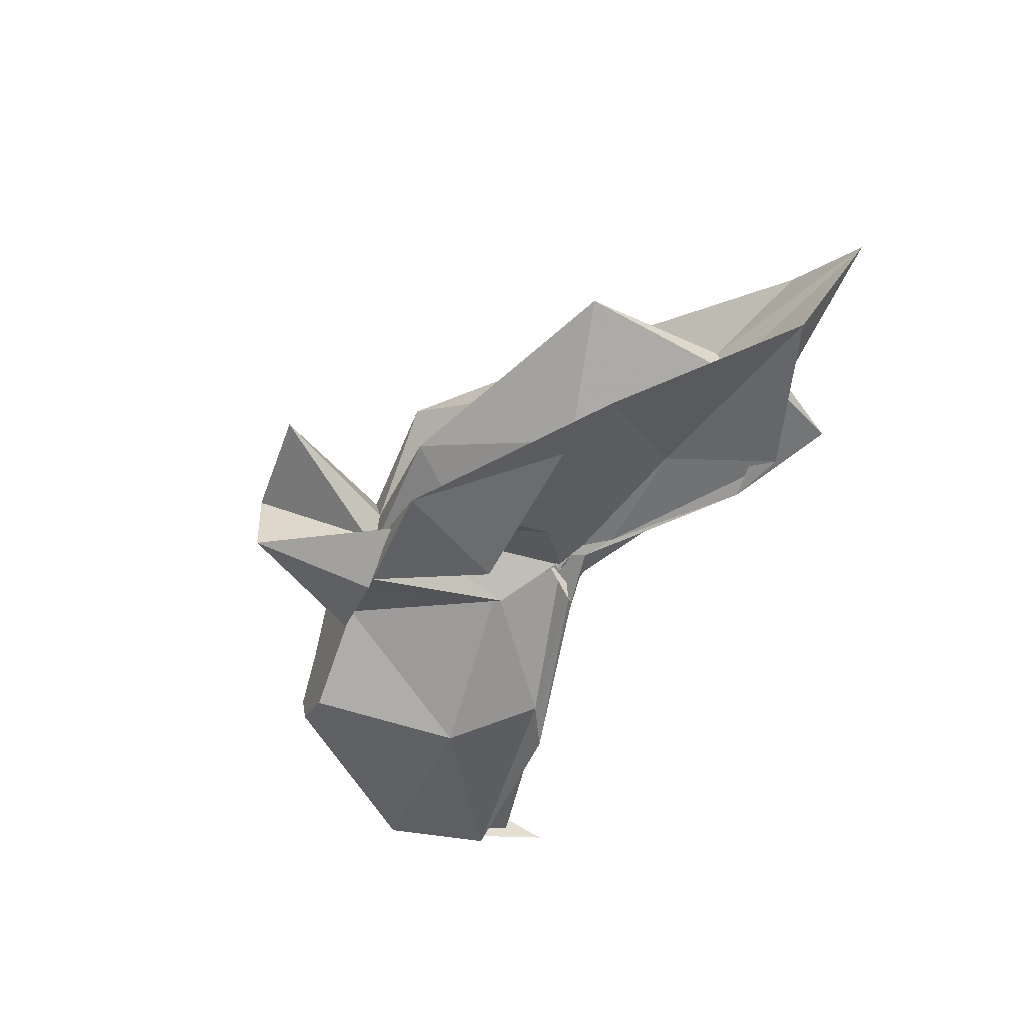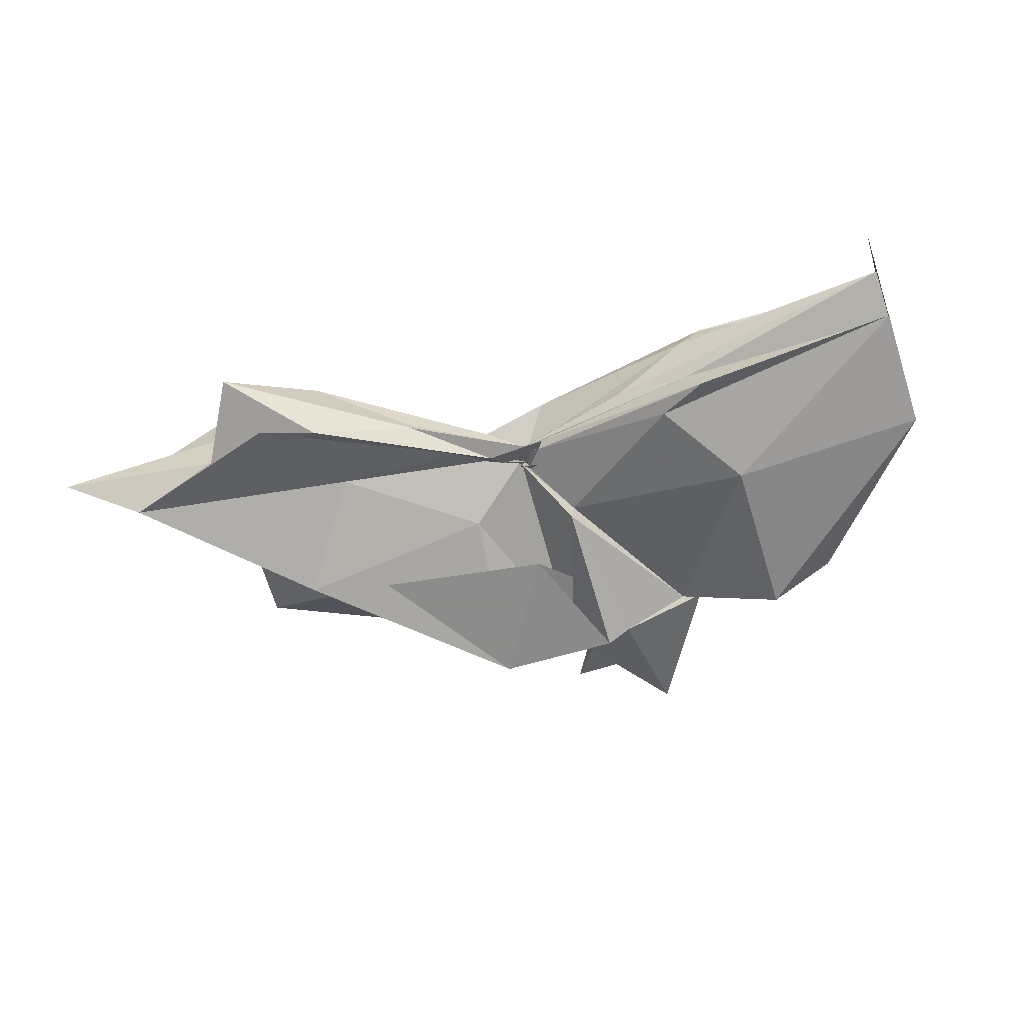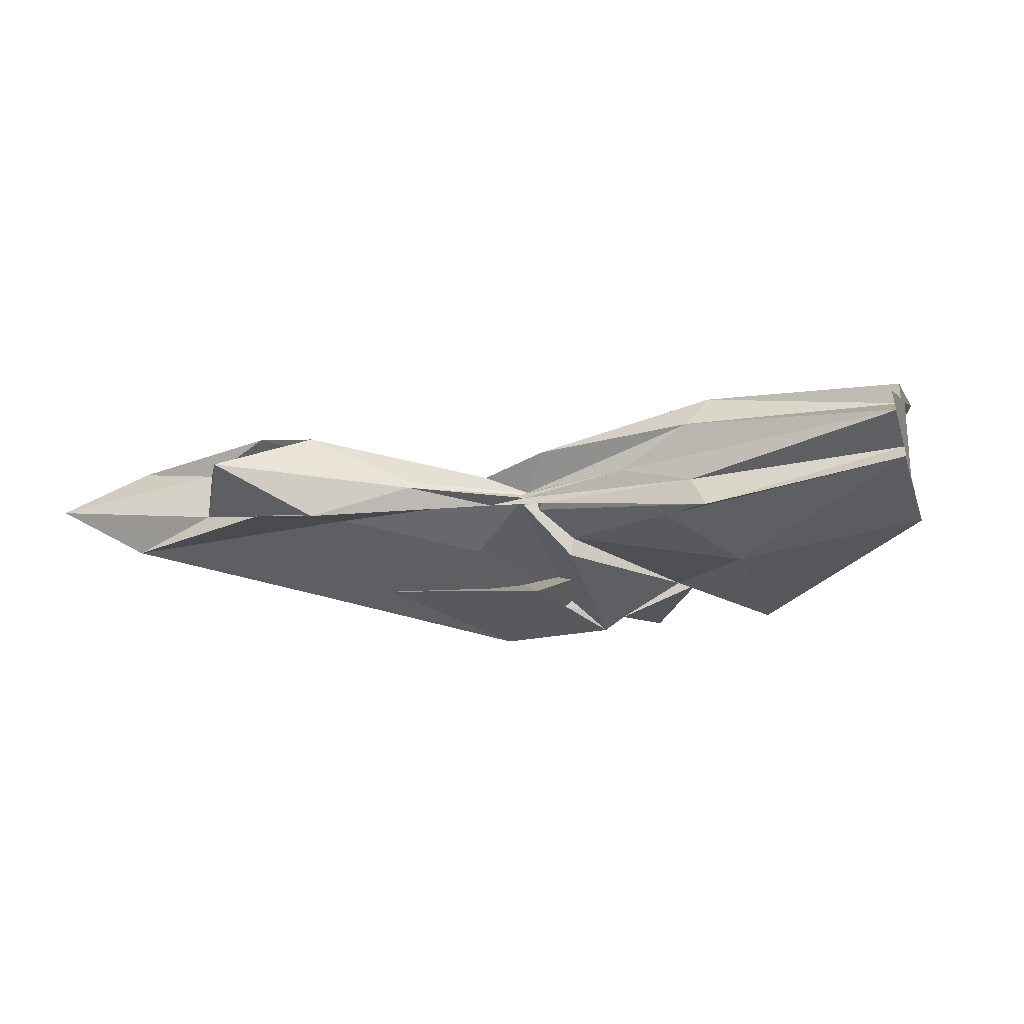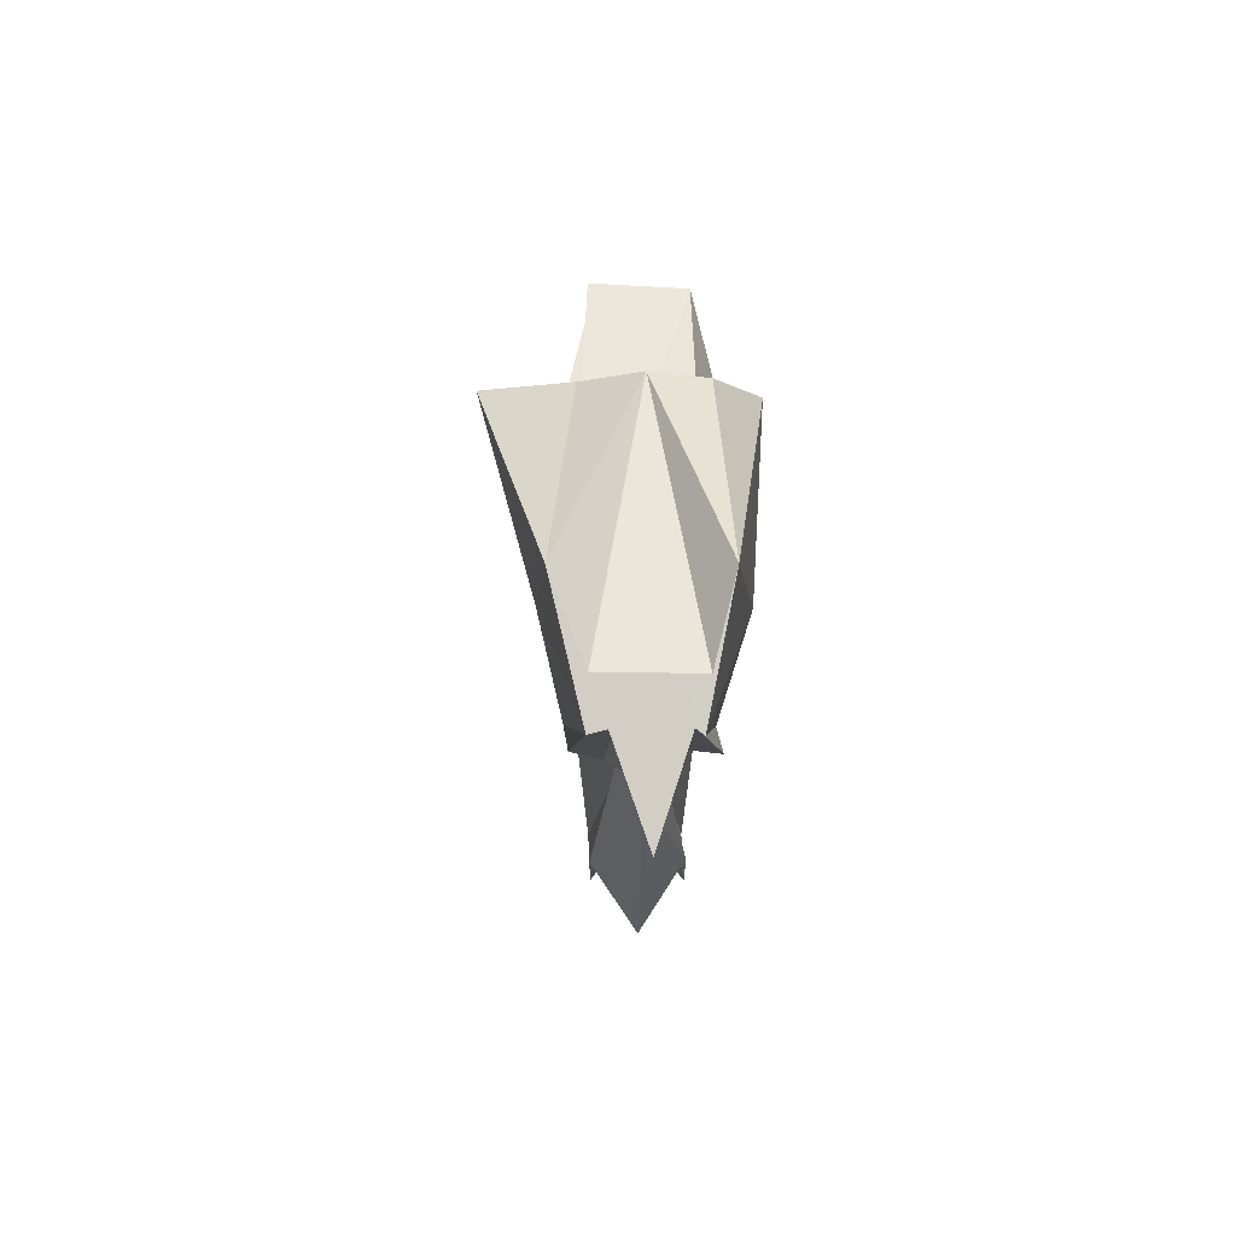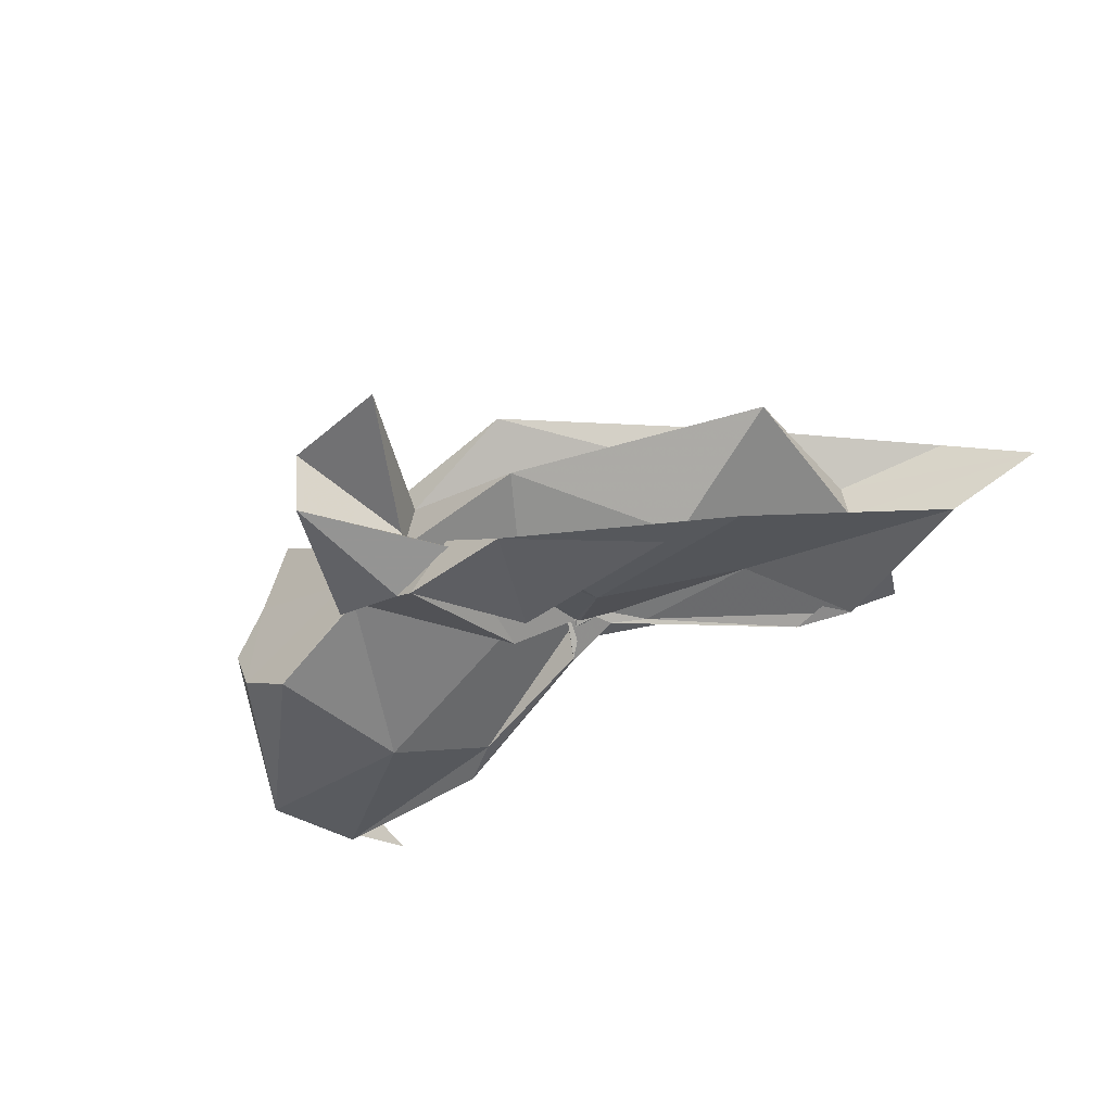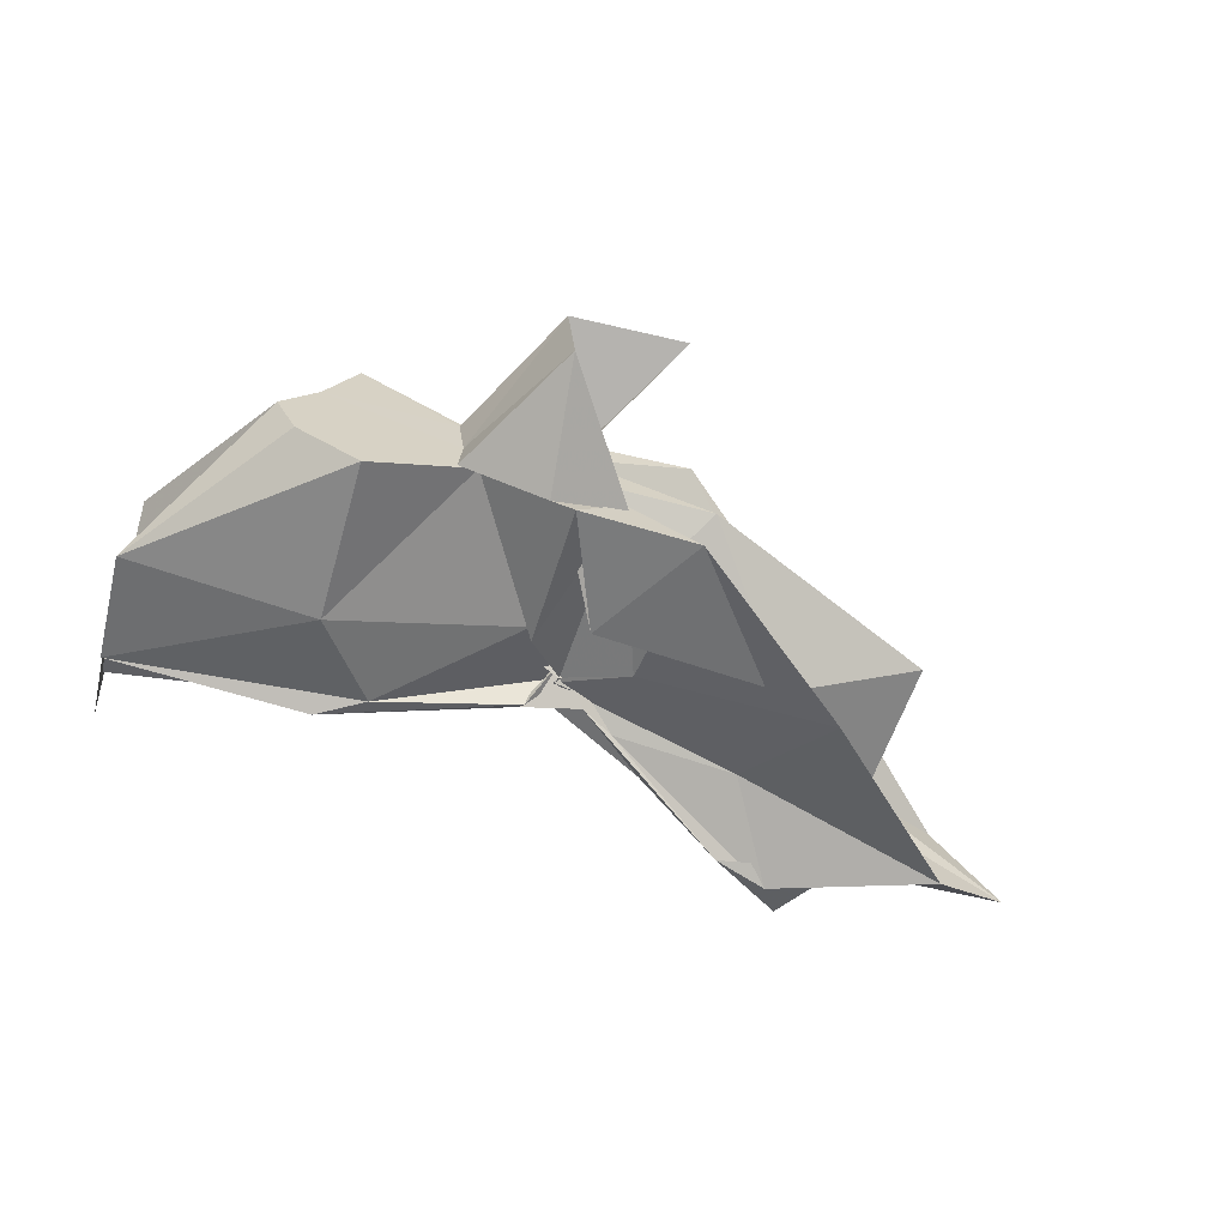
<metadata>
{"format":"obj","ext":"obj","renderer":"f3d","projection":"perspective","resolution":1024,"background":"white","views":[{"elev":-53.8,"azim":68.0,"up":"+Y"},{"elev":-56.9,"azim":-161.7,"up":"+Y"},{"elev":-22.4,"azim":-161.6,"up":"+Y"},{"elev":-7.8,"azim":-90.4,"up":"+Z"},{"elev":-45.3,"azim":42.7,"up":"+Y"},{"elev":-64.8,"azim":-15.0,"up":"+Y"}]}
</metadata>
<code>
v -0.4522 0.003842 0.2471
v -0.4152 -0.003801 0.06809
v -0.1438 -0.003648 0.1622
v -0.275 0.03852 0.1671
v -0.3492 0.07133 0.2471
v -0.388 0.04042 0.1313
v -0.4608 0.004215 0.1035
v -0.5126 0.03168 0.247
v -0.6116 0.09972 0.2471
v -0.6355 0.03894 0.2471
v -0.645 -0.04167 0.2471
v -0.5933 -0.07483 0.2473
v -0.5113 -0.03408 0.2471
v -0.4421 -0.0419 0.1267
v -0.4029 -0.03569 0.2471
v -0.3446 -0.07413 0.2472
v -0.2517 -0.05064 0.1383
v -0.1595 0.01067 0.03988
v -0.2024 0.04917 0.1226
v -0.3584 0.02714 0.1166
v -0.4106 -0.00669 0.08451
v -0.4496 0.03072 0.1389
v -0.6002 0.06366 0.1175
v -0.749 0.05449 0.1193
v -0.663 -0.002099 0.247
v -0.7491 -0.05071 0.1196
v -0.5958 -0.06774 0.1165
v -0.4439 -0.02486 0.1298
v -0.4107 -0.00485 0.08446
v -0.3601 -0.03308 0.114
v -0.2021 -0.05407 0.1225
v -0.1585 -0.01537 0.03387
v -0.08139 0.03448 0.004306
v -0.258 0.01122 0.04471
v -0.4142 -0.007747 0.0806
v -0.4103 1.495e-05 0.07338
v -0.556 0.04758 0.04999
v -0.749 0.03225 0.02628
v -0.749 0.0311 0.06036
v -0.749 -0.03598 0.05946
v -0.749 -0.03206 0.02569
v -0.5479 -0.04718 0.04924
v -0.4044 0.008459 0.07984
v -0.4148 -0.001849 0.07729
v -0.2581 -0.01701 0.04469
v -0.08172 -0.04079 0.004526
v -0.01612 -0.003651 -0.02037
v -0.213 0.03224 -0.03625
v -0.3589 0.006085 0.05301
v -0.4079 -0.001104 0.087
v -0.4406 0.01176 0.06758
v -0.5914 0.04388 0.03015
v -0.749 0.01662 0.03026
v -0.749 -0.003896 -0.03936
v -0.749 -0.01921 0.03529
v -0.5864 -0.05012 0.02901
v -0.4323 -0.02176 0.06357
v -0.4106 0.005126 0.09797
v -0.3599 -0.01293 0.05064
v -0.2129 -0.03864 -0.03674
v -0.1556 -0.02279 -0.01332
v -0.156 0.01574 -0.01291
v -0.3326 -0.007808 0.2471
v -0.4435 0.02916 0.2471
v -0.4521 0.05636 0.2493
v -0.4546 0.03386 0.2473
v -0.5302 0.03803 0.2472
v -0.5246 -0.002747 0.2471
v -0.527 -0.03813 0.2472
v -0.4578 -0.06168 0.2471
v -0.4392 -0.07209 0.2492
v -0.4034 -0.0617 0.1534
v -0.4539 -0.007692 0.2471
v -0.3819 0.0343 0.3554
v -0.4739 0.03336 0.3529
v -0.467 -0.03524 0.351
v -0.3997 -0.04527 0.2471
v -0.2552 0.0325 -0.02392
v -0.3876 0.009881 0.05292
v -0.4404 0.02476 0.04795
v -0.5729 0.0224 0.02619
v -0.749 -0.003338 -0.001685
v -0.5734 -0.02499 0.03288
v -0.4367 -0.01811 0.05857
v -0.3872 -0.01088 0.06597
v -0.2571 -0.03815 -0.02172
v -0.1913 -0.003812 -0.07585
v -0.3296 -0.0003095 0.01816
v -0.4196 -0.0009384 0.07157
v -0.5118 -0.003697 0.04313
v -0.4191 -0.008302 0.06524
v -0.33 -0.006174 0.01713
f 3 18 4
f 4 18 19
f 4 19 5
f 5 19 20
f 5 20 6
f 6 20 21
f 6 21 7
f 7 21 22
f 7 22 8
f 8 22 23
f 8 23 9
f 9 23 24
f 9 24 10
f 10 24 25
f 10 25 11
f 11 25 26
f 11 26 12
f 12 26 27
f 12 27 13
f 13 27 28
f 13 28 14
f 14 28 29
f 14 29 15
f 15 29 30
f 15 30 16
f 16 30 31
f 16 31 17
f 17 31 32
f 17 32 3
f 3 32 18
f 18 33 19
f 19 33 34
f 19 34 20
f 20 34 35
f 20 35 21
f 21 35 36
f 21 36 22
f 22 36 37
f 22 37 23
f 23 37 38
f 23 38 24
f 24 38 39
f 24 39 25
f 25 39 40
f 25 40 26
f 26 40 41
f 26 41 27
f 27 41 42
f 27 42 28
f 28 42 43
f 28 43 29
f 29 43 44
f 29 44 30
f 30 44 45
f 30 45 31
f 31 45 46
f 31 46 32
f 32 46 47
f 32 47 18
f 18 47 33
f 33 48 34
f 34 48 49
f 34 49 35
f 35 49 50
f 35 50 36
f 36 50 51
f 36 51 37
f 37 51 52
f 37 52 38
f 38 52 53
f 38 53 39
f 39 53 54
f 39 54 40
f 40 54 55
f 40 55 41
f 41 55 56
f 41 56 42
f 42 56 57
f 42 57 43
f 43 57 58
f 43 58 44
f 44 58 59
f 44 59 45
f 45 59 60
f 45 60 46
f 46 60 61
f 46 61 47
f 47 61 62
f 47 62 33
f 33 62 48
f 63 64 73
f 64 74 73
f 64 65 74
f 65 66 74
f 66 75 74
f 66 67 75
f 67 68 75
f 68 76 75
f 68 69 76
f 69 70 76
f 70 77 76
f 70 71 77
f 71 72 77
f 72 73 77
f 72 63 73
f 78 88 79
f 79 88 89
f 79 89 80
f 80 89 81
f 81 89 90
f 81 90 82
f 82 90 83
f 83 90 91
f 83 91 84
f 84 91 85
f 85 91 92
f 85 92 86
f 86 92 87
f 87 92 88
f 87 88 78
f 3 4 63
f 63 4 64
f 4 5 64
f 64 5 65
f 5 6 65
f 6 7 65
f 65 7 66
f 7 8 66
f 66 8 67
f 8 9 67
f 9 10 67
f 67 10 68
f 10 11 68
f 68 11 69
f 11 12 69
f 12 13 69
f 69 13 70
f 13 14 70
f 70 14 71
f 14 15 71
f 15 16 71
f 71 16 72
f 16 17 72
f 72 17 63
f 17 3 63
f 48 78 49
f 49 78 79
f 49 79 50
f 50 79 80
f 50 80 51
f 51 80 52
f 52 80 81
f 52 81 53
f 53 81 82
f 53 82 54
f 54 82 55
f 55 82 83
f 55 83 56
f 56 83 84
f 56 84 57
f 57 84 58
f 58 84 85
f 58 85 59
f 59 85 86
f 59 86 60
f 60 86 61
f 61 86 87
f 61 87 62
f 62 87 78
f 62 78 48
f 73 74 1
f 74 75 1
f 75 76 1
f 76 77 1
f 77 73 1
f 89 88 2
f 90 89 2
f 91 90 2
f 92 91 2
f 88 92 2

</code>
